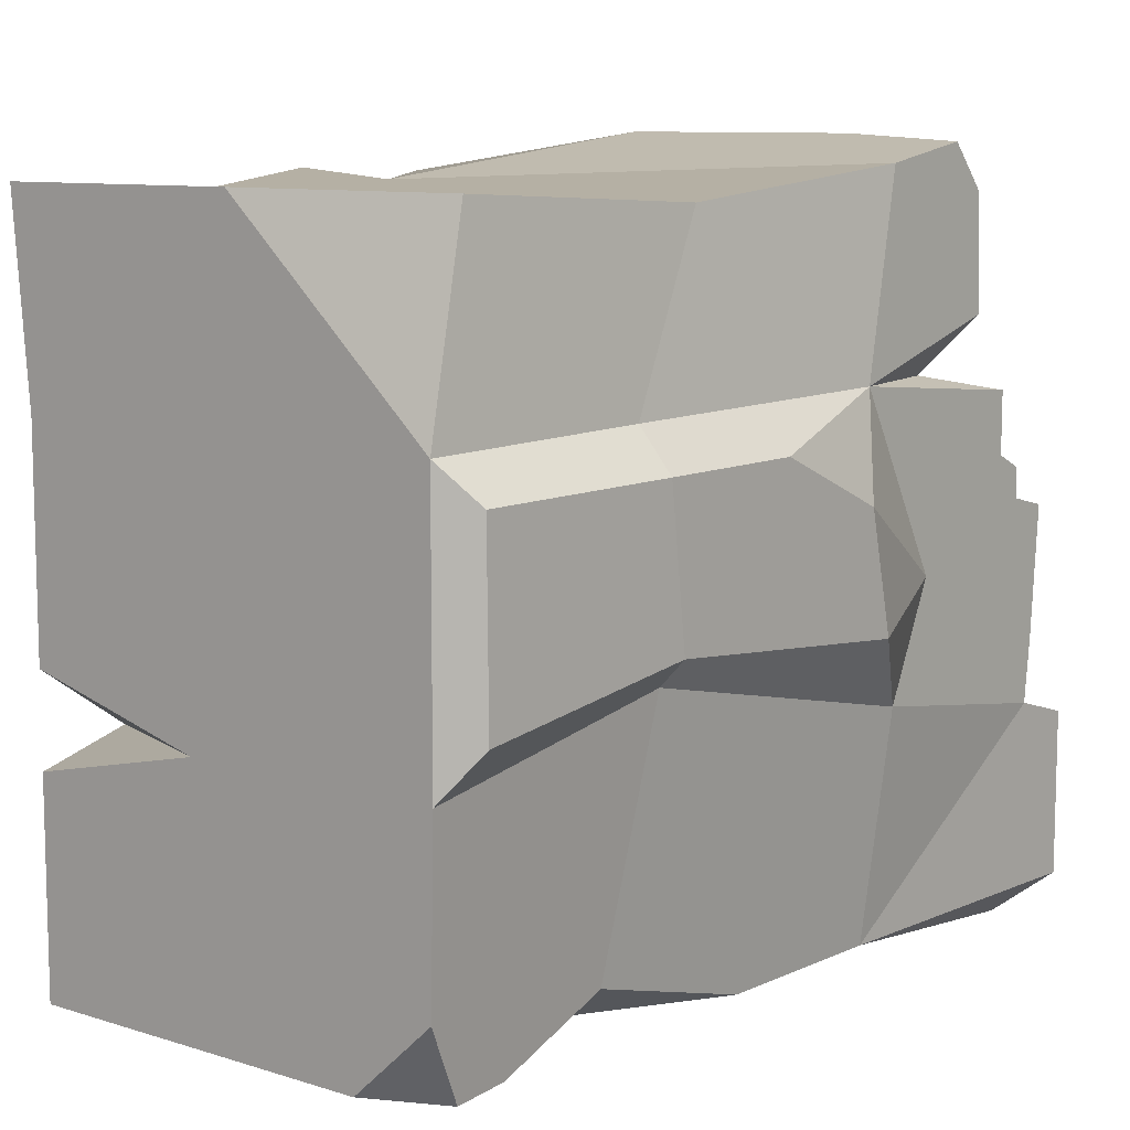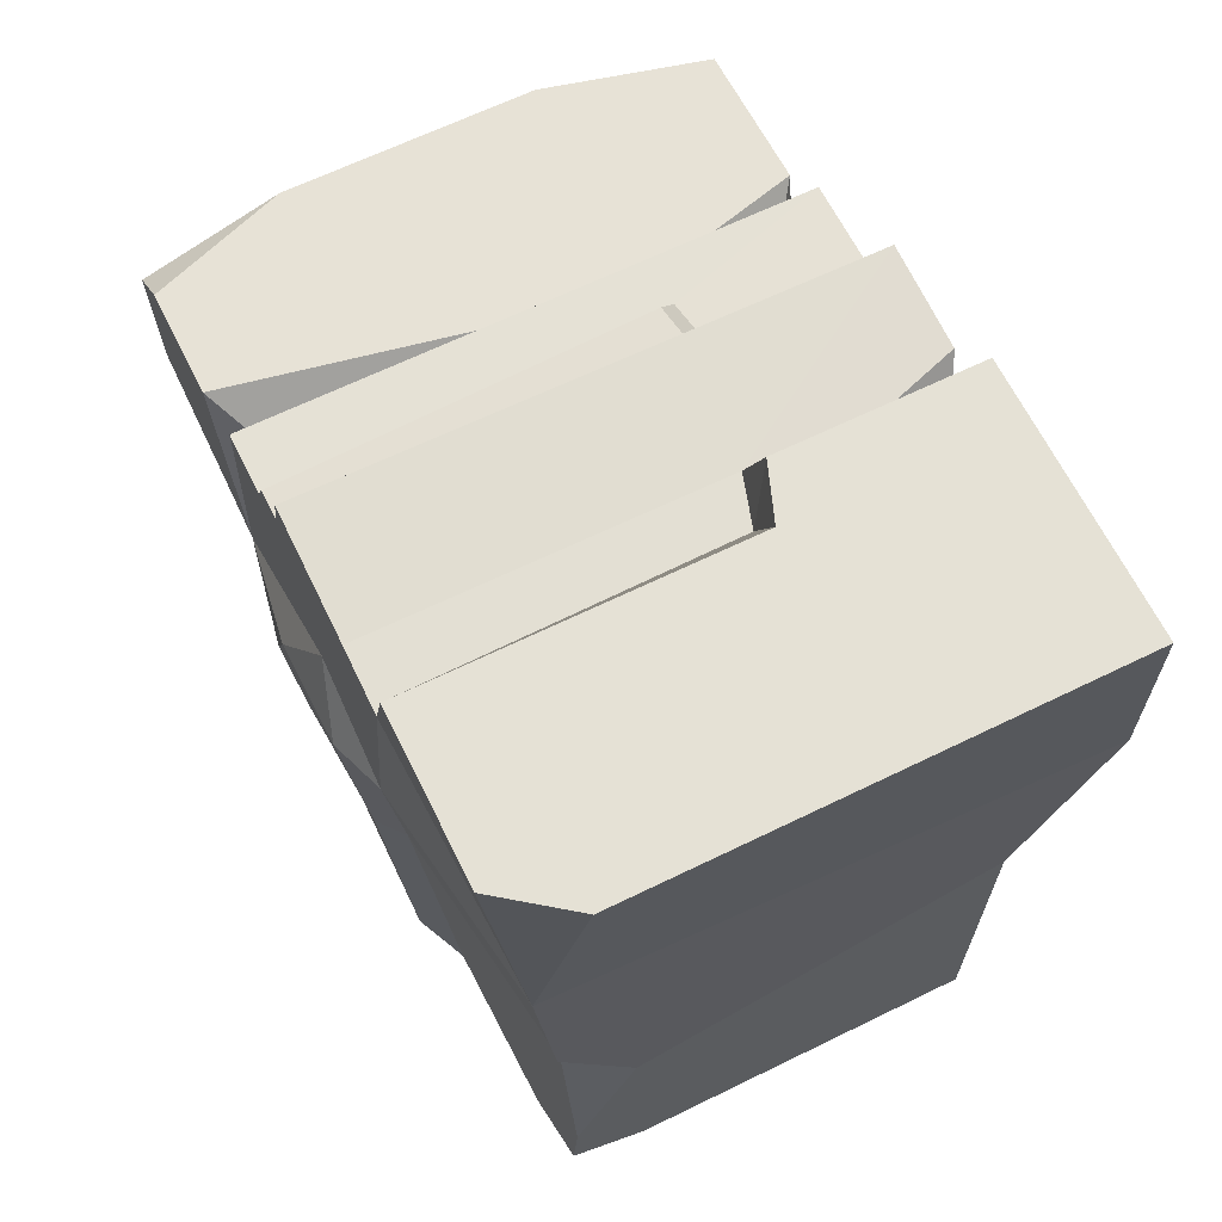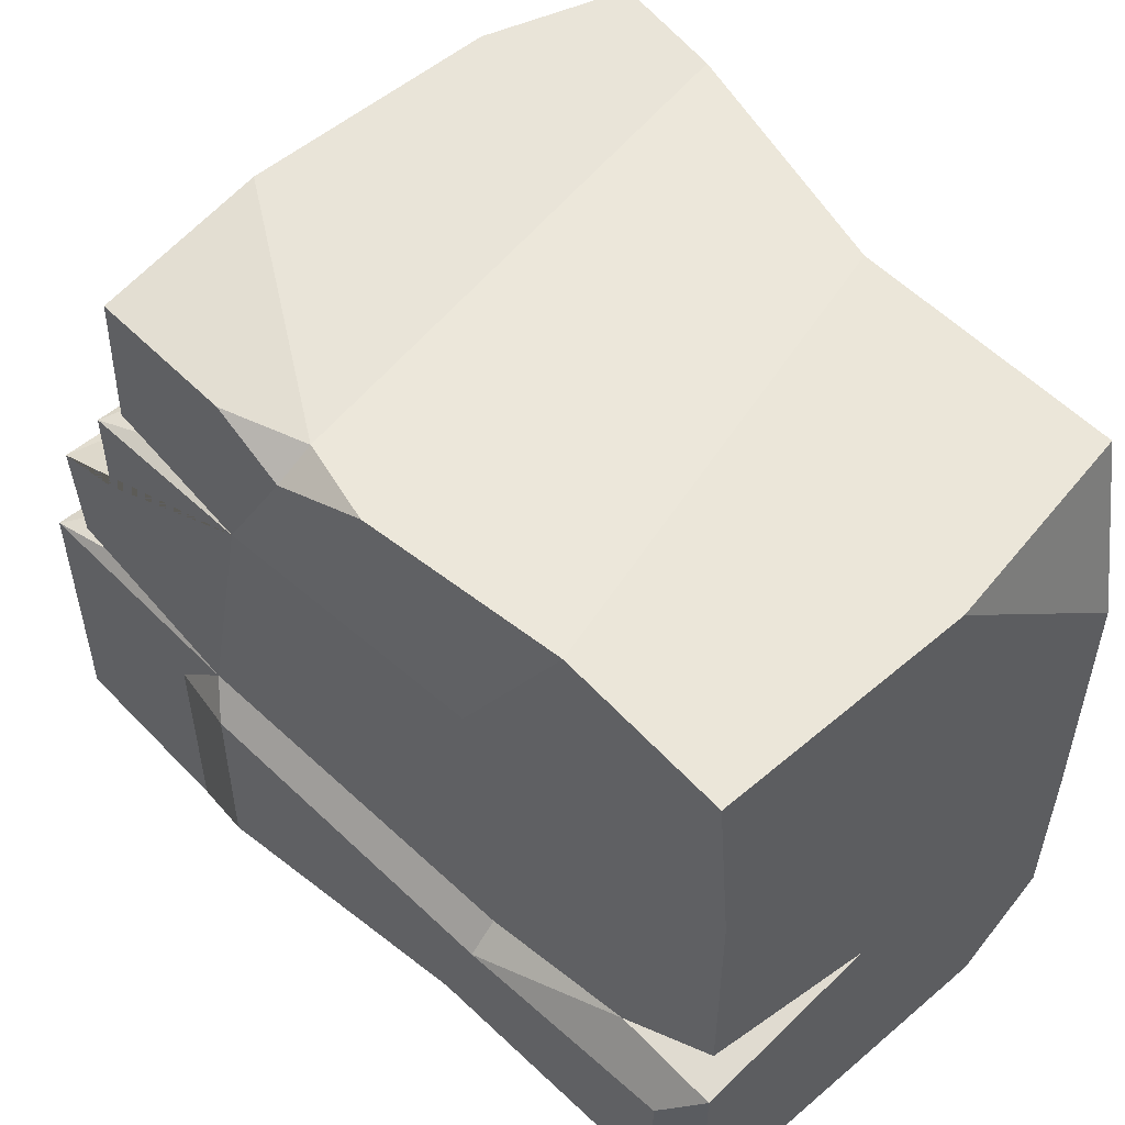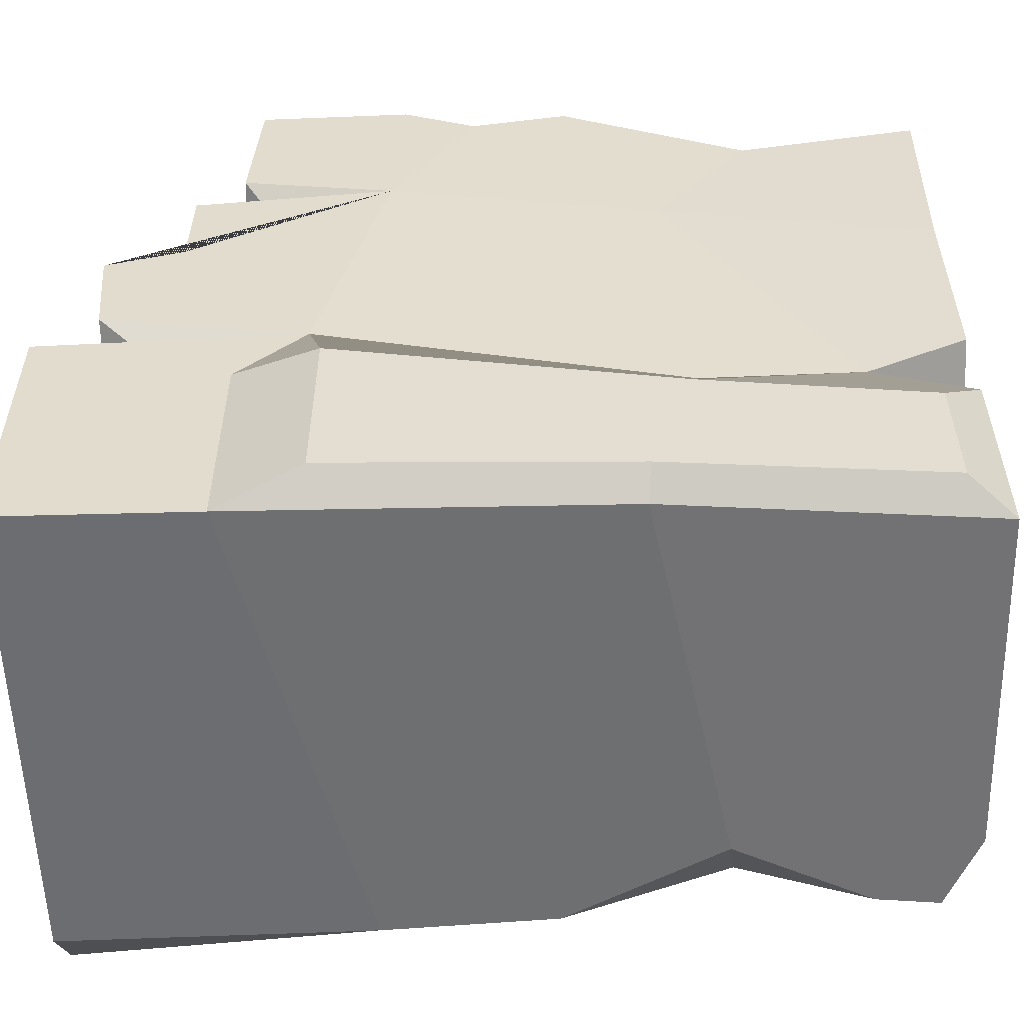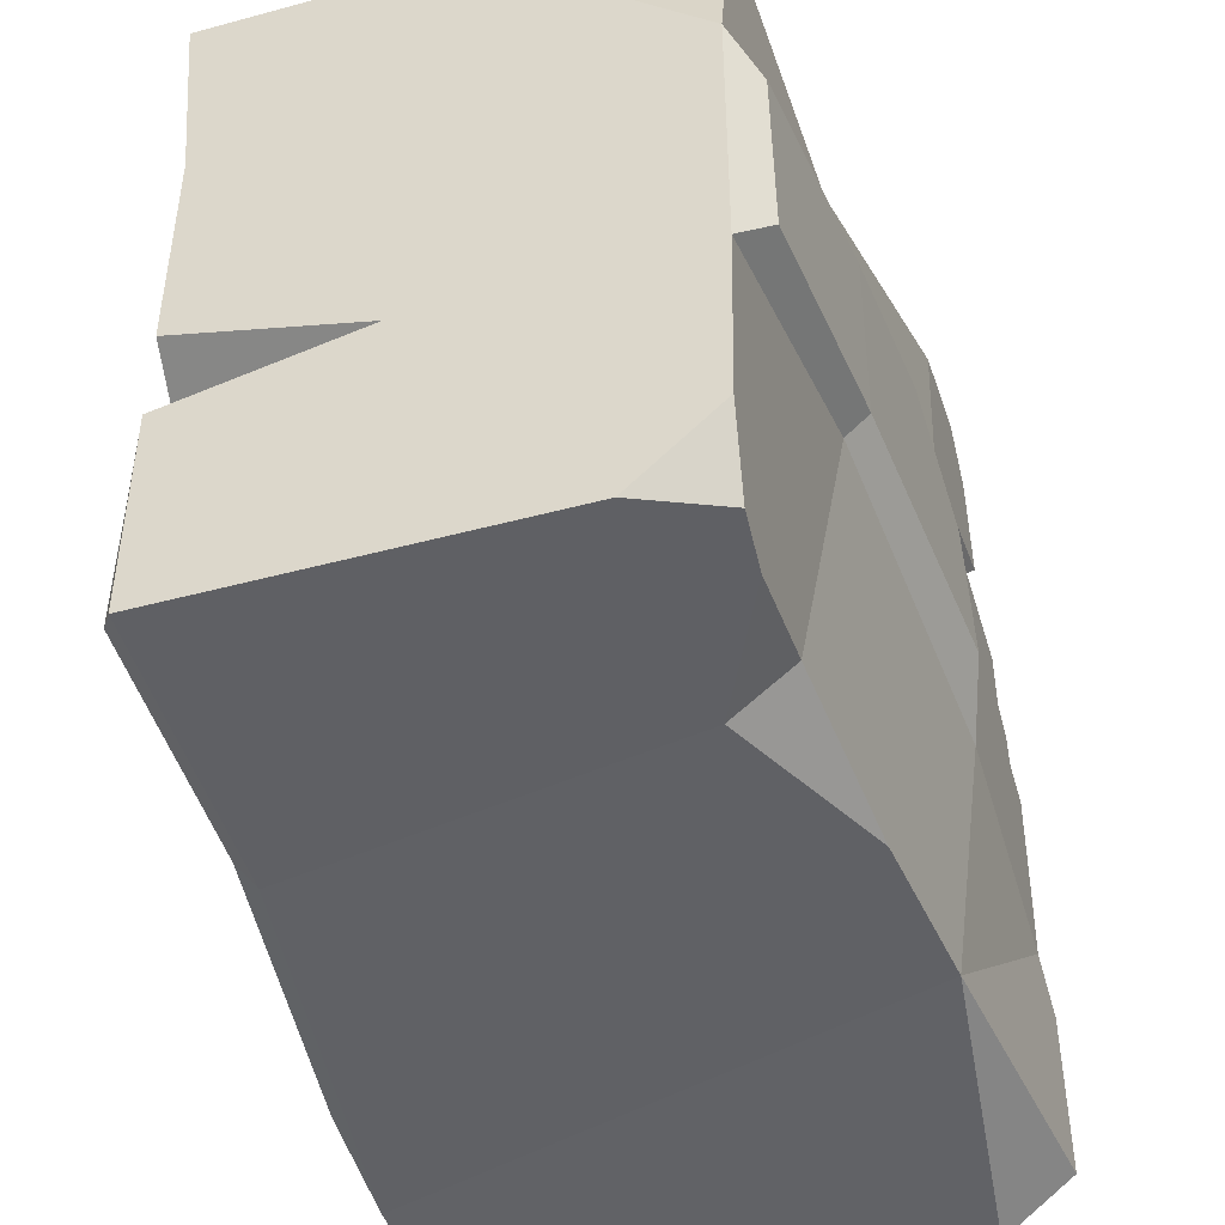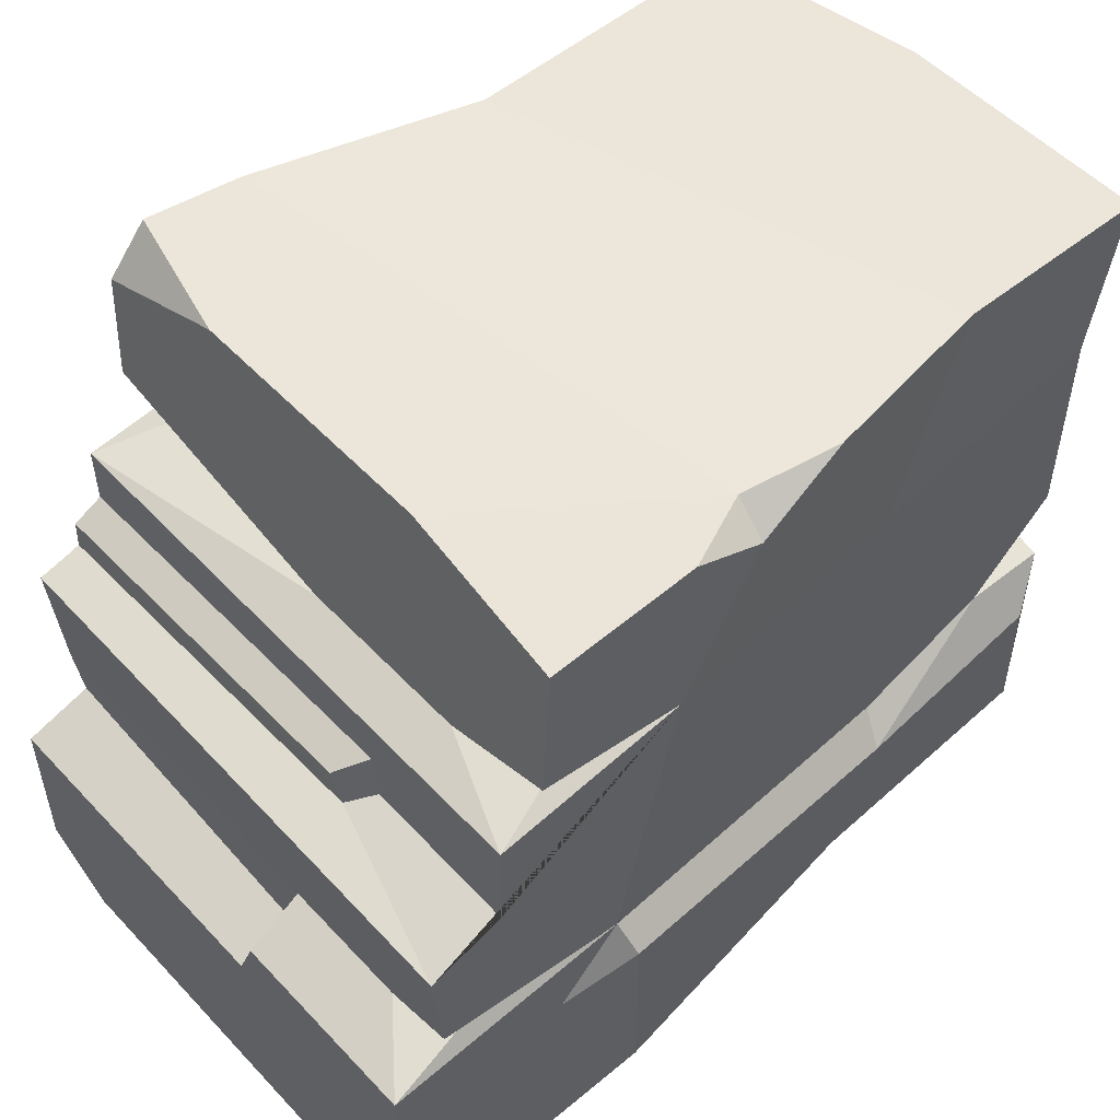
<metadata>
{"format":"obj","ext":"obj","renderer":"f3d","projection":"perspective","resolution":1024,"background":"white","views":[{"elev":9.5,"azim":39.0,"up":"+Z"},{"elev":65.0,"azim":153.8,"up":"+Y"},{"elev":53.4,"azim":-42.3,"up":"+Z"},{"elev":-55.5,"azim":-88.4,"up":"+Z"},{"elev":-45.4,"azim":17.3,"up":"+Z"},{"elev":52.6,"azim":-131.7,"up":"+Z"}]}
</metadata>
<code>
v -138.9 -315.3 203.9
v 7.53 -315.3 203.9
v -158.7 82.13 200.5
v 158.7 82.38 195.8
v -158.7 184.6 -225
v 158.7 184.6 -194.7
v -128.9 -315.3 -203.9
v 79.17 -315.3 -203.9
v -158.7 184.6 -67.29
v 128.9 -315.3 -60.99
v -128.9 -315.3 -84.56
v -158.7 112.5 88.86
v 158.7 112.5 88.86
v 128.9 -315.3 91.69
v -128.9 -315.3 91.69
v -139.4 -48.43 199.4
v 158.7 0.8608 211.4
v 158.7 -19.23 101.2
v 158.7 8.273 -67.29
v 139.8 10.8 -199.8
v -158.7 74.96 -225
v -158.7 37.24 -60.88
v -158.7 0.1886 101.2
v -151.7 133.4 -55.17
v 158.7 149.6 -52.24
v 158.7 112.3 35.04
v -158.7 113.4 33.11
v -158.7 156.9 19.43
v 158.7 155.5 22.05
v 137.6 60.1 99.38
v -146.3 71.27 99.4
v -67.83 112.8 34.16
v -63.71 112.4 60.11
v -56.74 127.2 28.28
v 158.7 130.2 28.23
v 158.7 112.4 53.64
v 158.7 129.5 45.51
v -52.18 129.6 51.98
v -40.45 150.1 -53.12
v -43.66 184.6 -67.29
v 158.7 184.6 -99.86
v 158.7 145.2 -88.52
v -31.18 184.6 -99.95
v -30.28 152.5 -83.99
v 158.7 85.85 131.3
v 5.79 87.56 99.39
v -116.2 150.2 -53.46
v -158.7 151.6 -40.1
v -158.7 86.66 116.2
v -95.16 87.56 99.4
v 118.8 184.6 -225
v -66.72 80.81 225
v -132.3 -211.1 195.3
v 134.7 -134 194.9
v -140 -166.3 -84.46
v -143.7 -154.2 96.38
v 145 -190.8 96.79
v 140.5 -167.9 -30.41
v 118.3 -183.9 -178.4
v -138.6 -135.9 -197.8
v 168.1 -27.99 42.11
v 168.4 -12.24 -27.12
v 157.3 -181.5 72.17
v 153.6 -165.7 -15.51
v 143.6 -295.9 69.08
v 144.6 -296 -36.22
v -144 -291.6 -184.9
v -143.3 -291.6 -109.9
v -153.6 -163.6 -107.6
v -151.9 -137.7 -180.5
v -167.3 29.08 -90.34
v -168.1 29.04 -199.1
v 158.7 38.44 -2.805
v -158.7 74.96 -100.6
v 164.8 -97.65 74.01
v 158.7 130.7 -7.976
v 130.3 -88.43 -203.4
v 83.82 -180.3 -201.4
v 121.1 -259.1 -203
v -158.7 -4.534 203.1
v -158.7 -46.37 184.1
v -153.2 -101.3 206.7
v 78.1 80.81 225
v 158.7 59.66 221.4
v 129.6 -293.8 202.9
v -22.73 -315.3 -60.99
v -128.9 -315.3 -32.74
v -133.5 -256.9 -71.45
v 126.8 -315.3 -160.1
v 124.2 -295.2 -203.6
f 9 40 43 5
f 5 51 20 21
f 86 8 89 10
f 41 42 20 6
f 5 74 9
f 24 47 9
f 25 19 42
f 9 22 24
f 49 50 31
f 17 18 45 4 84
f 15 14 2 1
f 31 23 49
f 1 2 85 54 53
f 85 14 57 54
f 62 61 75 63 64
f 20 19 58 59 77
f 21 20 77 78 60
f 67 68 69 70
f 23 22 55 56
f 16 81 82
f 27 23 12
f 12 33 32 27
f 13 18 36
f 28 29 25 39
f 48 22 28
f 28 22 23 27
f 27 32 34 28
f 30 18 13
f 31 50 12
f 12 23 31
f 12 13 36 33
f 28 34 35 29
f 35 76 25 29
f 36 18 26
f 38 37 35 34
f 33 36 37 38
f 36 26 35 37
f 32 33 38 34
f 5 43 41 6 51
f 28 39 47 48
f 20 42 19
f 40 39 44
f 39 25 42 44
f 41 43 44 42
f 43 40 44
f 45 18 30
f 46 45 30
f 13 46 30
f 48 47 24
f 24 22 48
f 9 47 39 40
f 80 81 16
f 3 52 83 4 45 46 50 49
f 12 50 46 13
f 20 51 6
f 54 57 18 17
f 64 63 65 66
f 79 59 58 10 89 90
f 60 78 79 90 8 7
f 70 69 71 72
f 86 88 11
f 53 56 15 1
f 19 73 62
f 18 57 63 75
f 58 19 62 64
f 57 14 65 63
f 14 10 66 65
f 10 58 64 66
f 7 11 68 67
f 11 88 69 68
f 60 7 67 70
f 55 22 71 69
f 22 74 71
f 21 60 70 72
f 26 18 73
f 61 73 18
f 21 74 5
f 71 74 21 72
f 18 75 61
f 62 73 61
f 76 73 19 25
f 26 76 35
f 26 73 76
f 9 74 22
f 78 77 59
f 79 78 59
f 49 23 81 80 3
f 82 81 23 56 53
f 53 54 17 16 82
f 16 17 84 83 52
f 80 16 52 3
f 83 84 4
f 2 14 85
f 87 86 14 15
f 56 55 88
f 87 88 86
f 56 88 87 15
f 14 86 10
f 90 89 8
f 7 8 86 11
f 69 88 55

</code>
